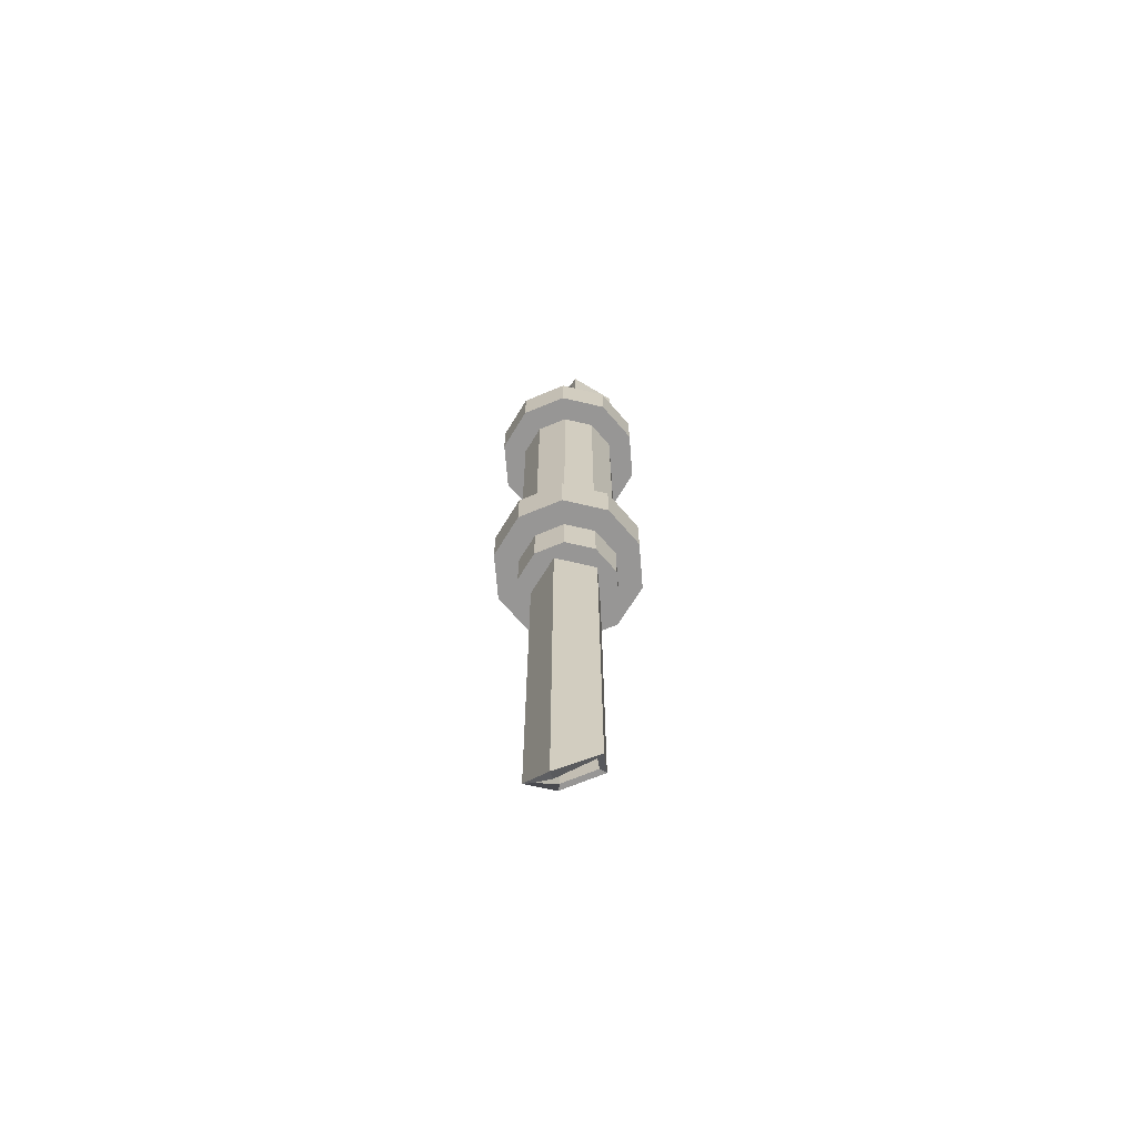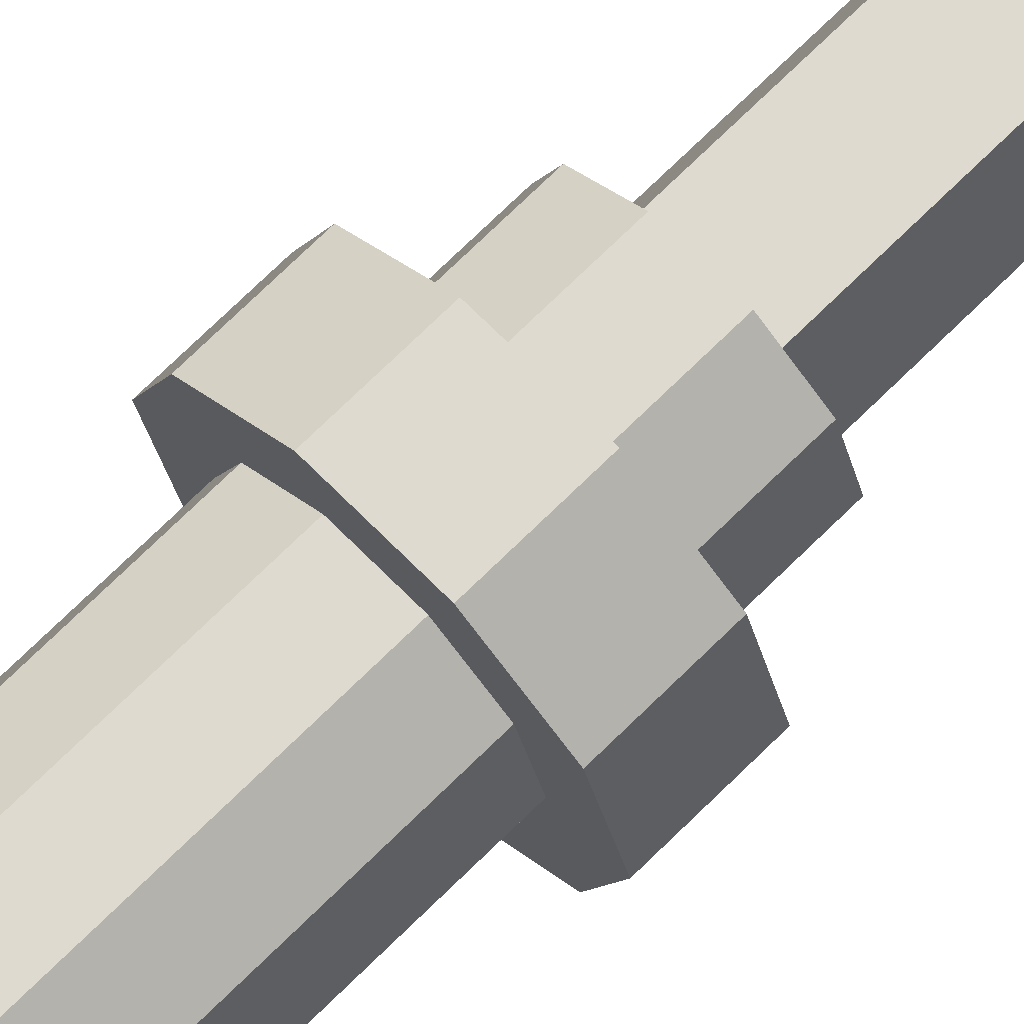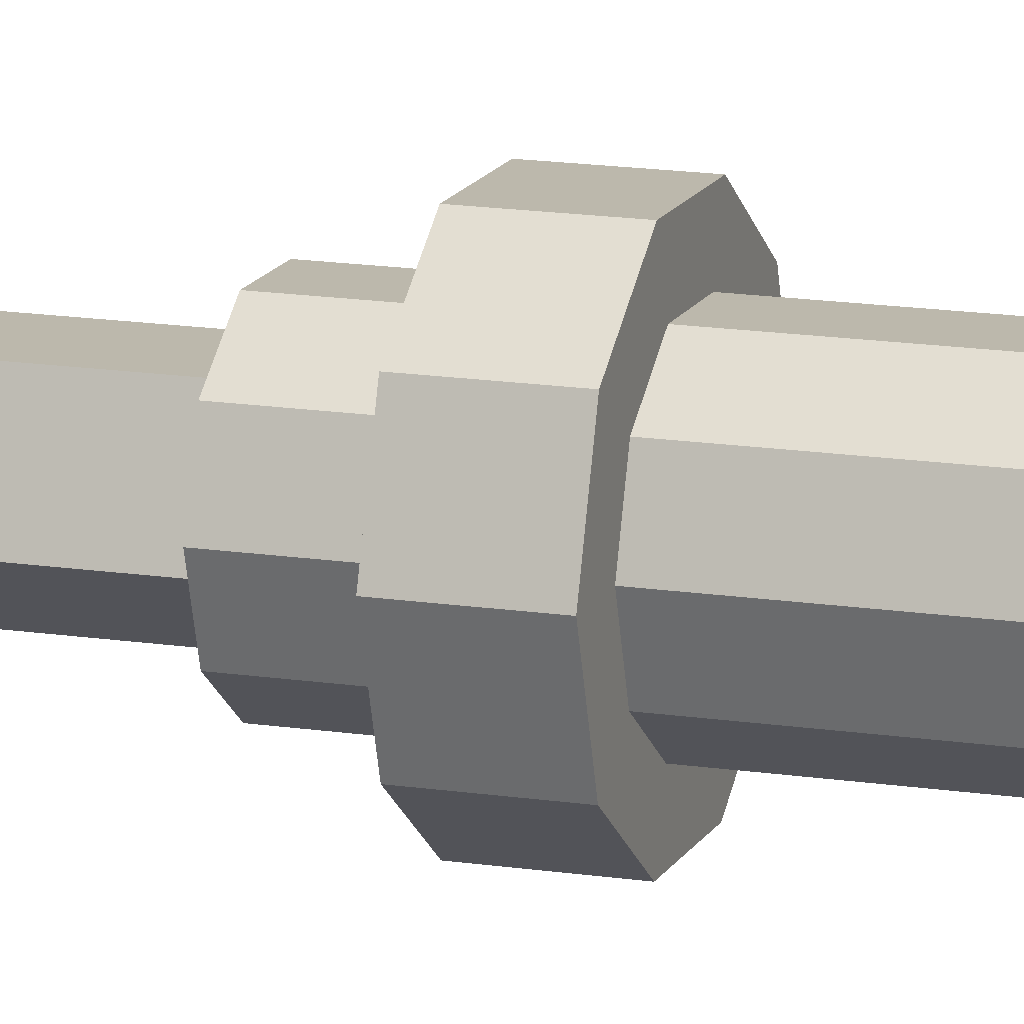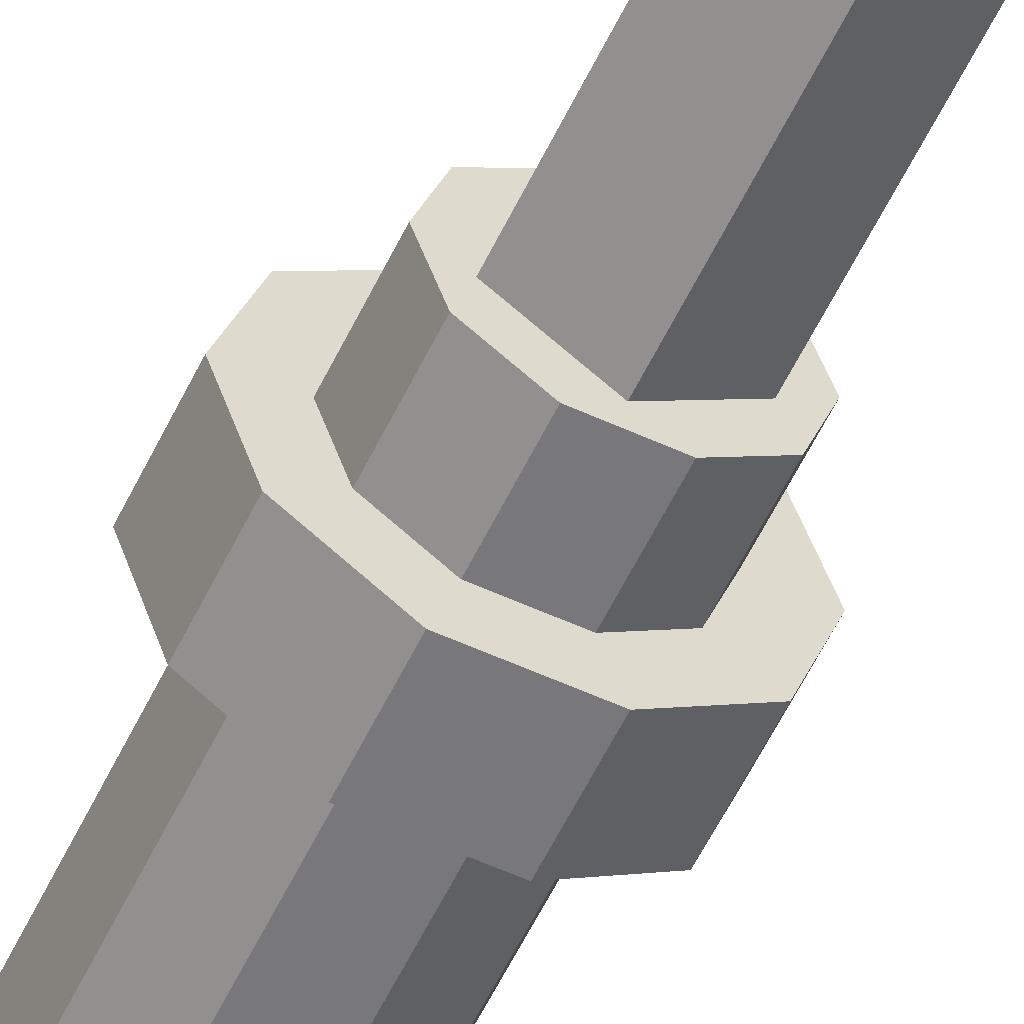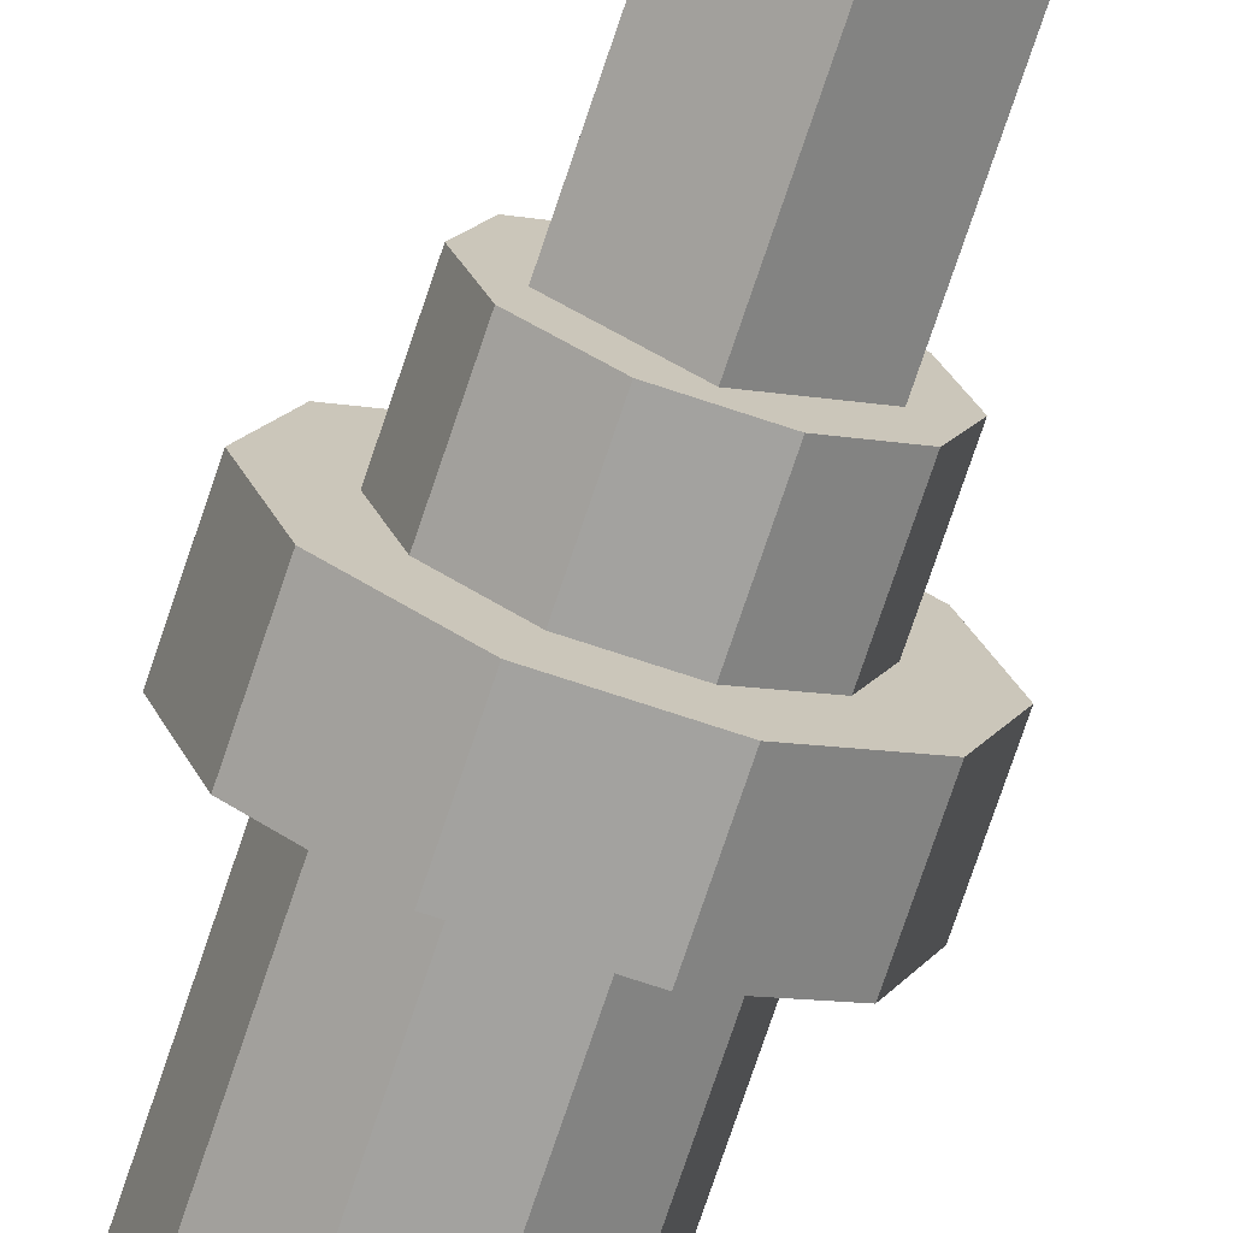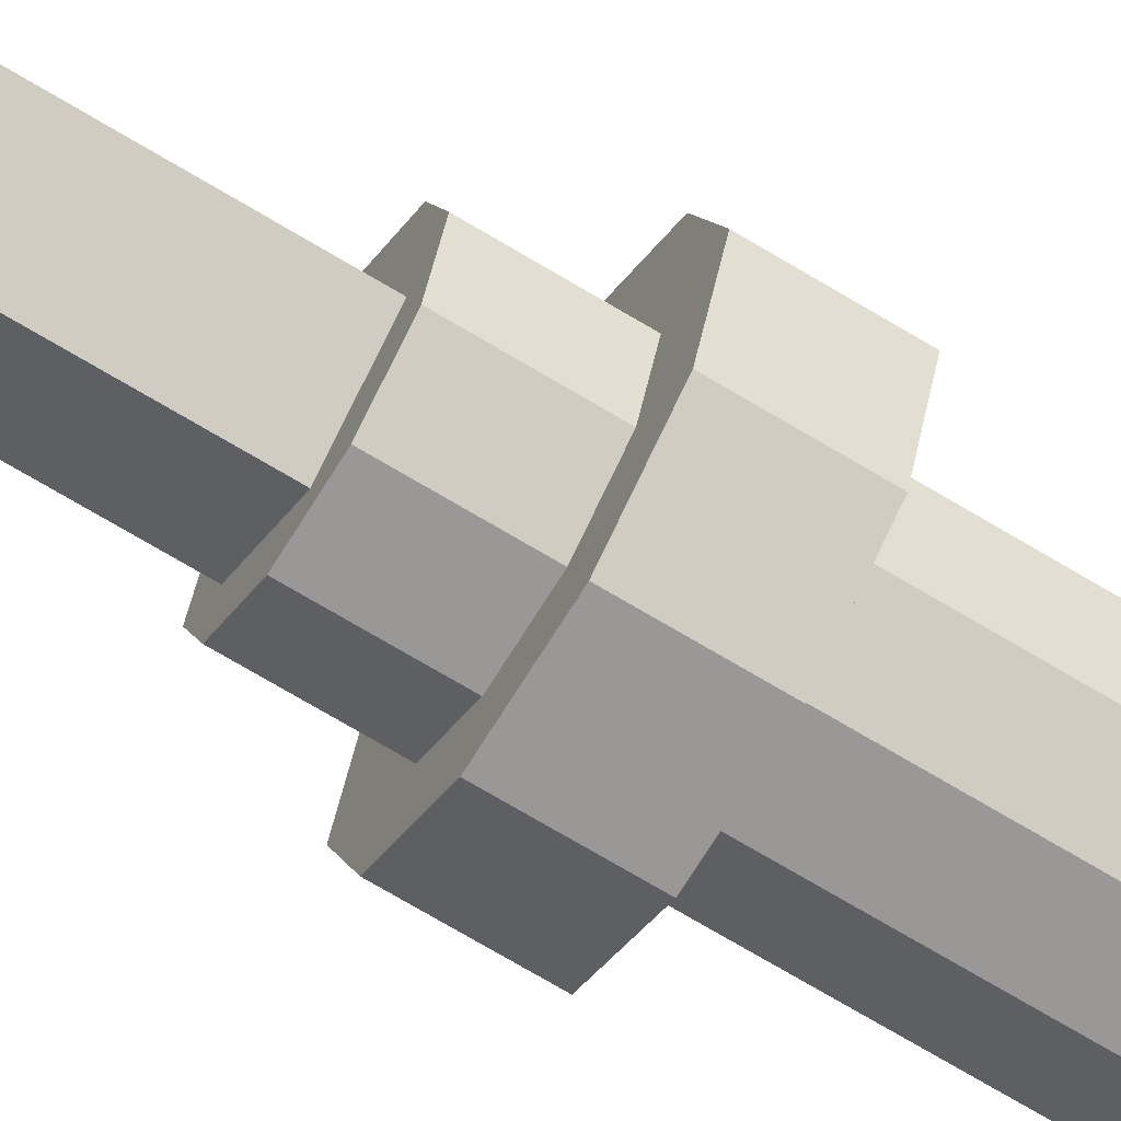
<metadata>
{"format":"obj","ext":"obj","renderer":"f3d","projection":"perspective","resolution":1024,"background":"white","views":[{"elev":-67.8,"azim":58.7,"up":"+Y"},{"elev":70.9,"azim":-134.8,"up":"+Z"},{"elev":14.6,"azim":109.0,"up":"+Z"},{"elev":-57.5,"azim":-25.4,"up":"+Z"},{"elev":-72.6,"azim":-18.4,"up":"+Z"},{"elev":-68.6,"azim":58.6,"up":"+Z"}]}
</metadata>
<code>
o tube
v 0.0625 1.151 0.03125
v 0.0625 1.151 -0.03125
v 0.07217 1.146 0.03125
v 0.07217 1.146 -0.03125
v 2.106e-18 1.115 0.03125
v 1.598e-17 1.115 -0.03125
v 2.79e-18 1.104 0.03125
v 1.667e-17 1.104 -0.03125
v -0.0625 1.151 0.03125
v -0.0625 1.151 -0.03125
v -0.07217 1.146 0.03125
v -0.07217 1.146 -0.03125
v -0.0625 1.224 0.03125
v -0.0625 1.224 -0.03125
v -0.07217 1.229 0.03125
v -0.07217 1.229 -0.03125
v -1.557e-17 1.26 0.03125
v -1.692e-18 1.26 -0.03125
v -1.762e-17 1.271 0.03125
v -3.743e-18 1.271 -0.03125
v 0.0625 1.224 0.03125
v 0.0625 1.224 -0.03125
v 0.07217 1.229 0.03125
v 0.07217 1.229 -0.03125
v 0 1.062 -1.618e-32
v 0 1.125 -1.618e-32
v 0.03046 1.062 0.09375
v 0.03046 1.125 0.09375
v 0.07975 1.062 0.05794
v 0.07975 1.125 0.05794
v 0.09857 1.062 6.036e-18
v 0.09857 1.125 6.036e-18
v 0.07975 1.062 -0.05794
v 0.07975 1.125 -0.05794
v 0.03046 1.062 -0.09375
v 0.03046 1.125 -0.09375
v -0.03046 1.062 -0.09375
v -0.03046 1.125 -0.09375
v -0.07975 1.062 -0.05794
v -0.07975 1.125 -0.05794
v -0.09857 1.062 -1.811e-17
v -0.09857 1.125 -1.811e-17
v -0.07975 1.062 0.05794
v -0.07975 1.125 0.05794
v -0.03046 1.062 0.09375
v -0.03046 1.125 0.09375
v 0 0.5625 -1.618e-32
v 0 1.062 -1.618e-32
v 0.02031 0.5625 0.0625
v 0.02031 1.062 0.0625
v 0.05317 0.5625 0.03863
v 0.05317 1.062 0.03863
v 0.06572 0.5625 4.024e-18
v 0.06572 1.062 4.024e-18
v 0.05317 0.5625 -0.03863
v 0.05317 1.062 -0.03863
v 0.02031 0.5625 -0.0625
v 0.02031 1.062 -0.0625
v -0.02031 0.5625 -0.0625
v -0.02031 1.062 -0.0625
v -0.05317 0.5625 -0.03863
v -0.05317 1.062 -0.03863
v -0.06572 0.5625 -1.207e-17
v -0.06572 1.062 -1.207e-17
v -0.05317 0.5625 0.03863
v -0.05317 1.062 0.03863
v -0.02031 0.5625 0.0625
v -0.02031 1.062 0.0625
v 0 0.625 -1.618e-32
v 0 0.6875 -1.618e-32
v 0.03046 0.625 0.09375
v 0.03046 0.6875 0.09375
v 0.07975 0.625 0.05794
v 0.07975 0.6875 0.05794
v 0.09857 0.625 6.036e-18
v 0.09857 0.6875 6.036e-18
v 0.07975 0.625 -0.05794
v 0.07975 0.6875 -0.05794
v 0.03046 0.625 -0.09375
v 0.03046 0.6875 -0.09375
v -0.03046 0.625 -0.09375
v -0.03046 0.6875 -0.09375
v -0.07975 0.625 -0.05794
v -0.07975 0.6875 -0.05794
v -0.09857 0.625 -1.811e-17
v -0.09857 0.6875 -1.811e-17
v -0.07975 0.625 0.05794
v -0.07975 0.6875 0.05794
v -0.03046 0.625 0.09375
v -0.03046 0.6875 0.09375
v 0.0227 0 0.03125
v 0.0227 0.625 0.03125
v 0.02806 0 0.03863
v 0.02806 0.625 0.03863
v 0.03674 0.0625 -0.01194
v 0.03674 0.625 -0.01194
v 0.04541 0.0625 -0.01475
v 0.04541 0.625 -0.01475
v 4.73e-18 0.125 -0.03863
v 4.73e-18 0.625 -0.03863
v 5.847e-18 0.125 -0.04775
v 5.847e-18 0.625 -0.04775
v -0.03674 0.125 -0.01194
v -0.03674 0.625 -0.01194
v -0.04541 0.125 -0.01475
v -0.04541 0.625 -0.01475
v -0.0227 0.0625 0.03125
v -0.0227 0.625 0.03125
v -0.02806 0.0625 0.03863
v -0.02806 0.625 0.03863
f 1 5 6 2
f 4 8 7 3
f 3 7 5 1
f 2 6 8 4
f 5 9 10 6
f 8 12 11 7
f 7 11 9 5
f 6 10 12 8
f 9 13 14 10
f 12 16 15 11
f 11 15 13 9
f 10 14 16 12
f 13 17 18 14
f 16 20 19 15
f 15 19 17 13
f 14 18 20 16
f 17 21 22 18
f 20 24 23 19
f 19 23 21 17
f 18 22 24 20
f 21 1 2 22
f 24 4 3 23
f 23 3 1 21
f 22 2 4 24
f 29 27 25
f 27 29 30 28
f 28 30 26
f 31 29 25
f 29 31 32 30
f 30 32 26
f 33 31 25
f 31 33 34 32
f 32 34 26
f 35 33 25
f 33 35 36 34
f 34 36 26
f 37 35 25
f 35 37 38 36
f 36 38 26
f 39 37 25
f 37 39 40 38
f 38 40 26
f 41 39 25
f 39 41 42 40
f 40 42 26
f 43 41 25
f 41 43 44 42
f 42 44 26
f 45 43 25
f 43 45 46 44
f 44 46 26
f 27 45 25
f 45 27 28 46
f 46 28 26
f 51 49 47
f 49 51 52 50
f 50 52 48
f 53 51 47
f 51 53 54 52
f 52 54 48
f 55 53 47
f 53 55 56 54
f 54 56 48
f 57 55 47
f 55 57 58 56
f 56 58 48
f 59 57 47
f 57 59 60 58
f 58 60 48
f 61 59 47
f 59 61 62 60
f 60 62 48
f 63 61 47
f 61 63 64 62
f 62 64 48
f 65 63 47
f 63 65 66 64
f 64 66 48
f 67 65 47
f 65 67 68 66
f 66 68 48
f 49 67 47
f 67 49 50 68
f 68 50 48
f 73 71 69
f 71 73 74 72
f 72 74 70
f 75 73 69
f 73 75 76 74
f 74 76 70
f 77 75 69
f 75 77 78 76
f 76 78 70
f 79 77 69
f 77 79 80 78
f 78 80 70
f 81 79 69
f 79 81 82 80
f 80 82 70
f 83 81 69
f 81 83 84 82
f 82 84 70
f 85 83 69
f 83 85 86 84
f 84 86 70
f 87 85 69
f 85 87 88 86
f 86 88 70
f 89 87 69
f 87 89 90 88
f 88 90 70
f 71 89 69
f 89 71 72 90
f 90 72 70
f 91 95 96 92
f 94 98 97 93
f 93 97 95 91
f 92 96 98 94
f 95 99 100 96
f 98 102 101 97
f 97 101 99 95
f 96 100 102 98
f 99 103 104 100
f 102 106 105 101
f 101 105 103 99
f 100 104 106 102
f 103 107 108 104
f 106 110 109 105
f 105 109 107 103
f 104 108 110 106
f 107 91 92 108
f 110 94 93 109
f 109 93 91 107
f 108 92 94 110

</code>
